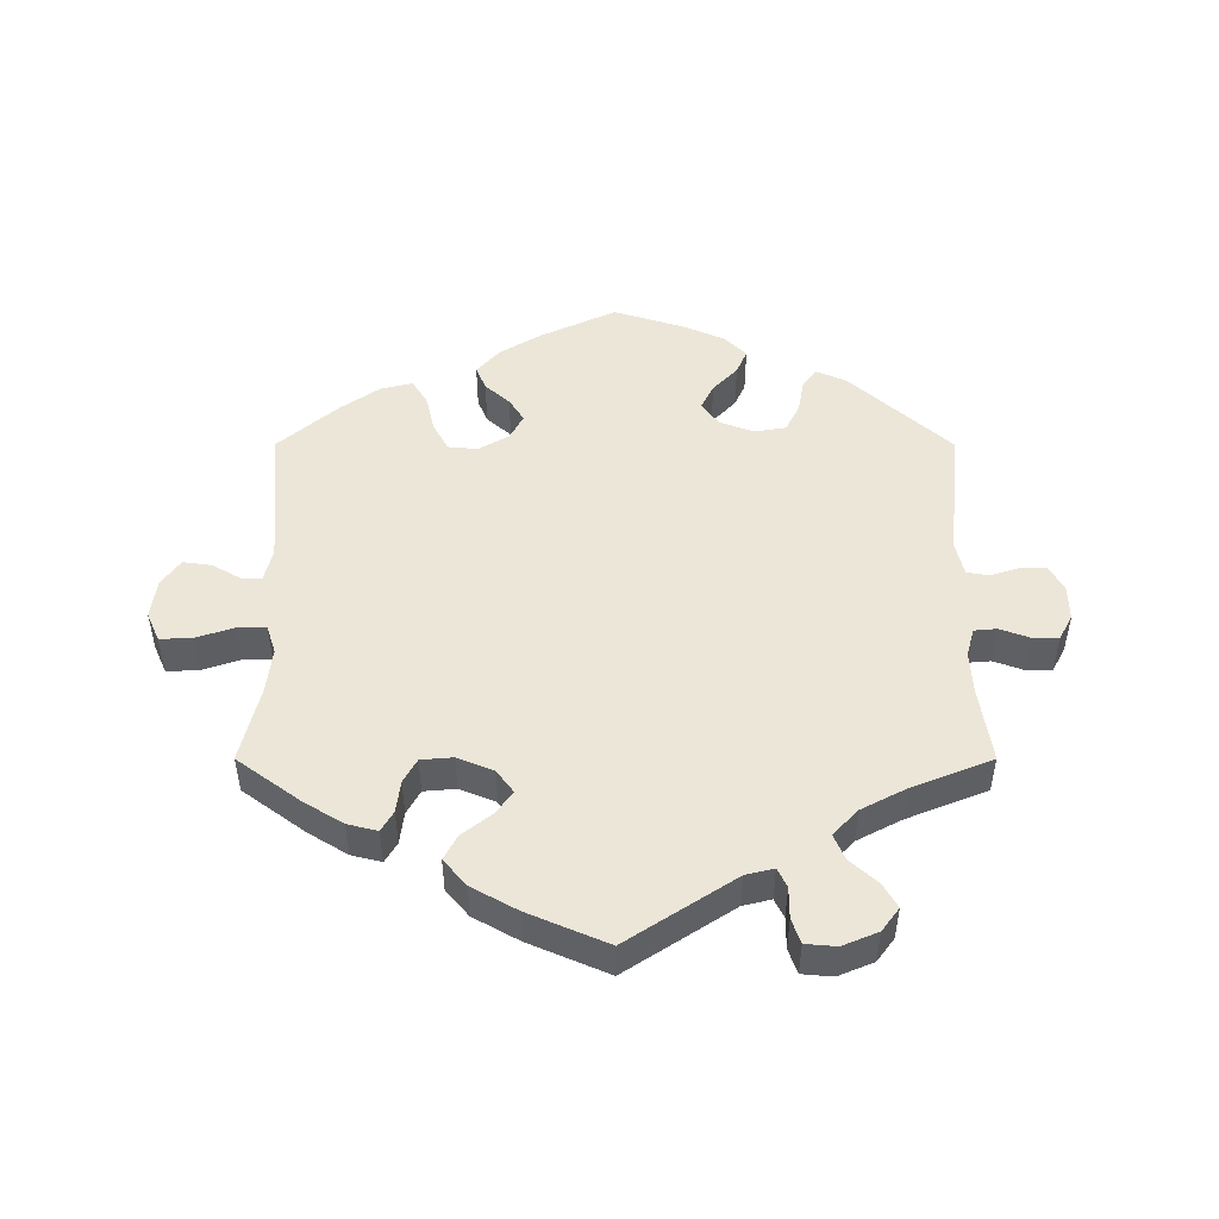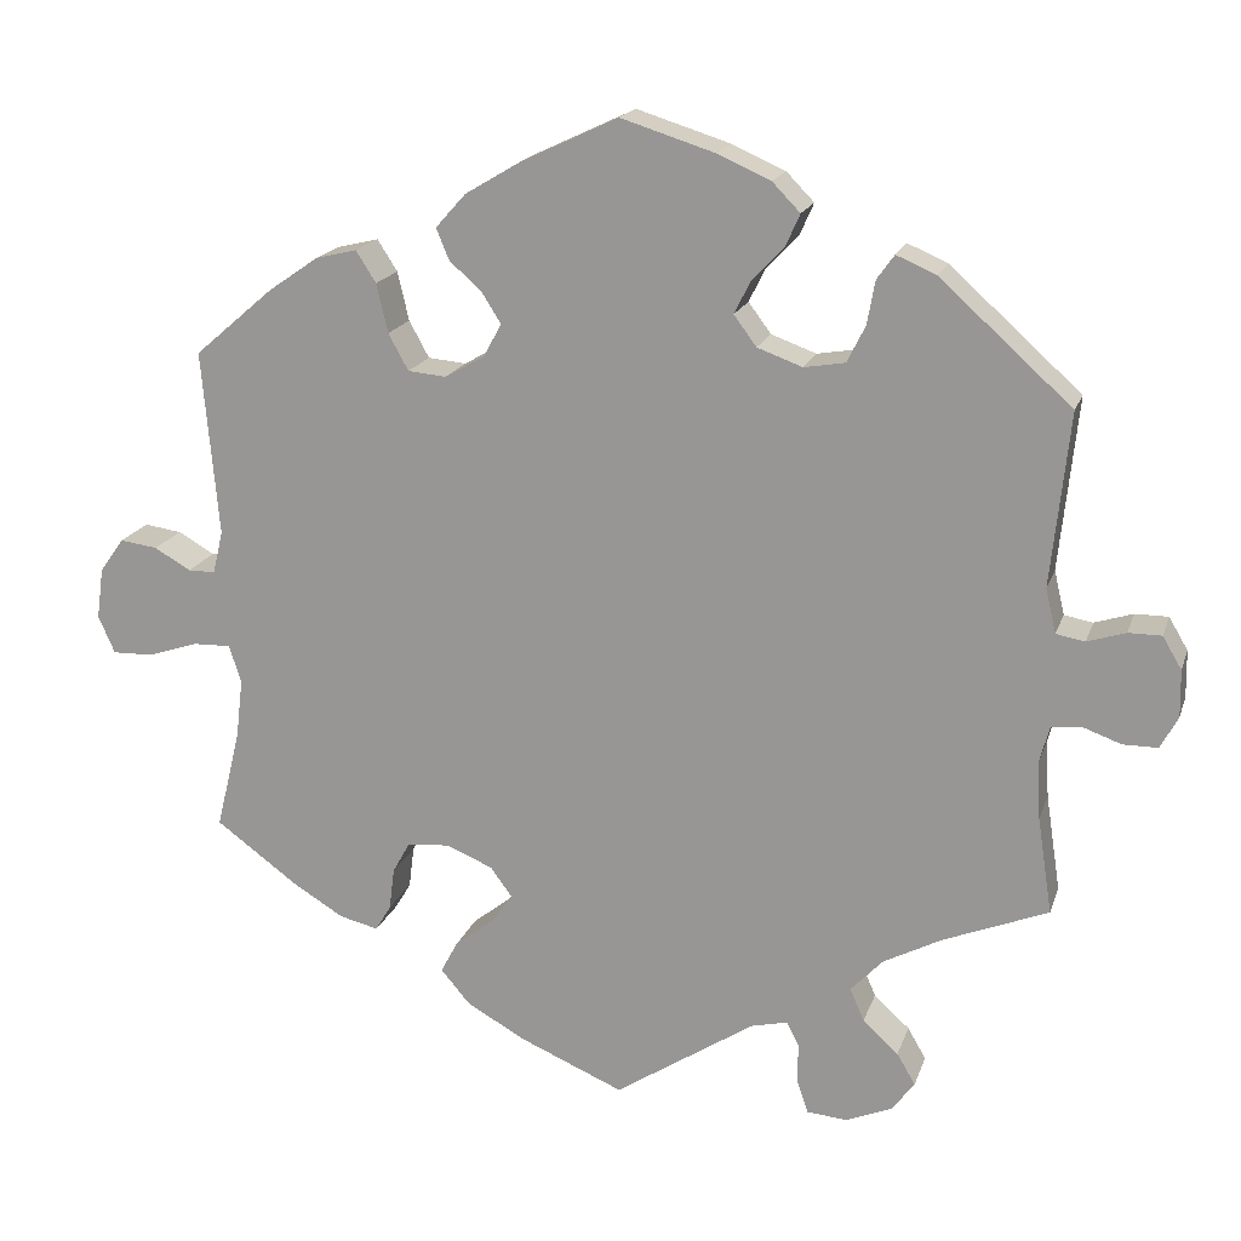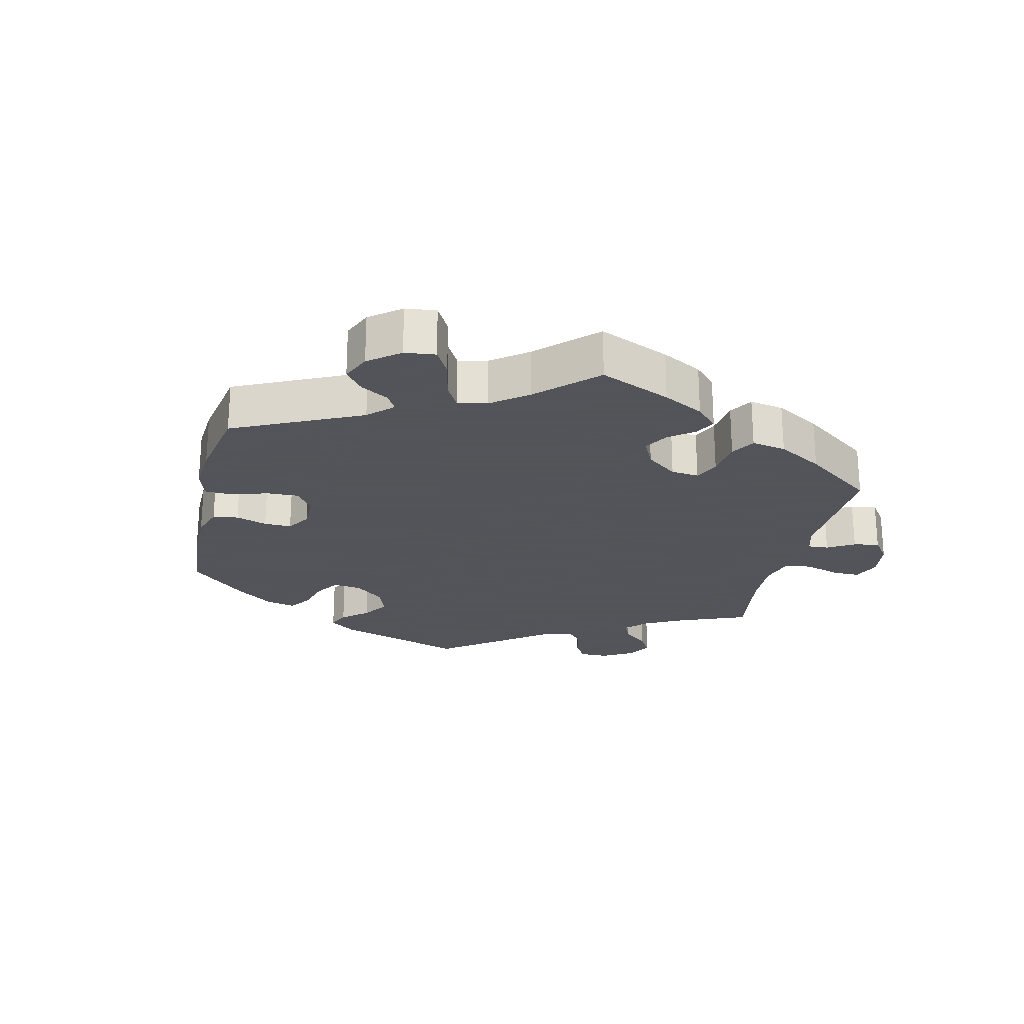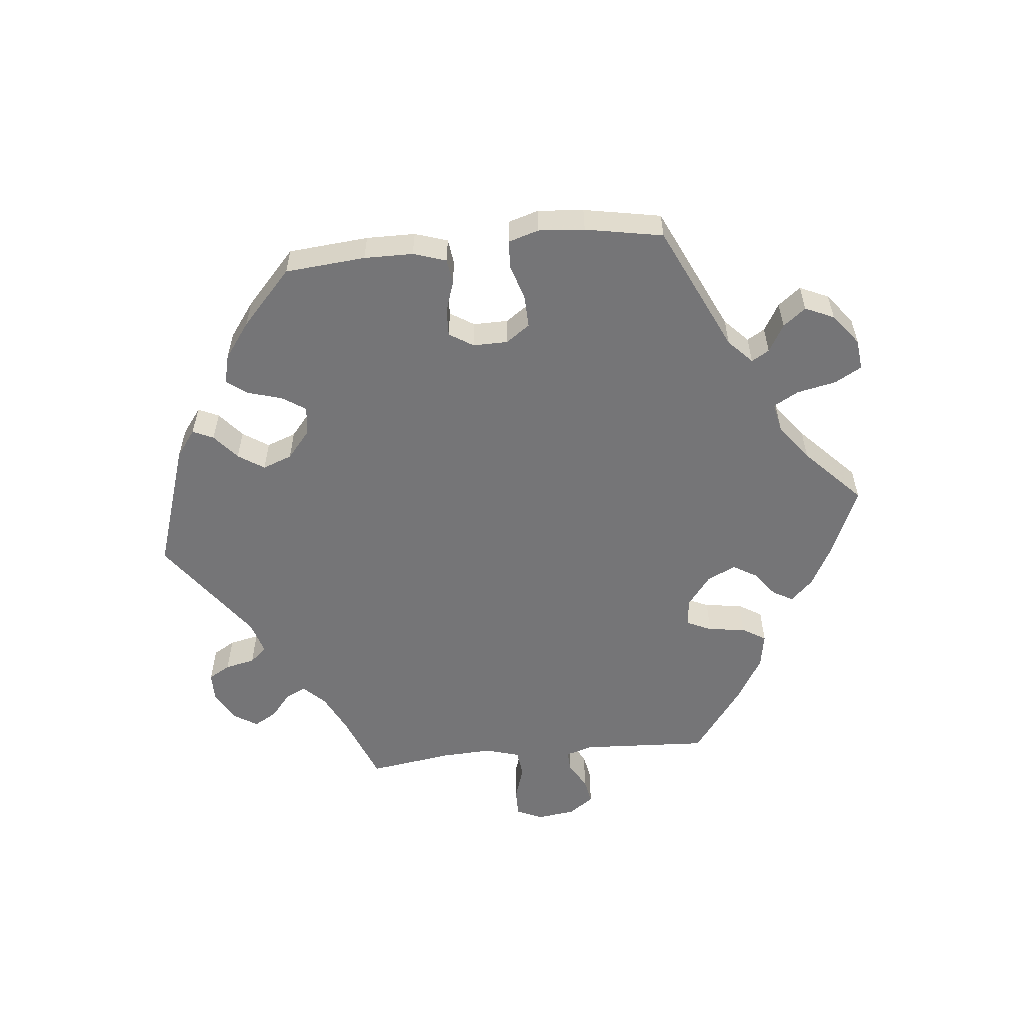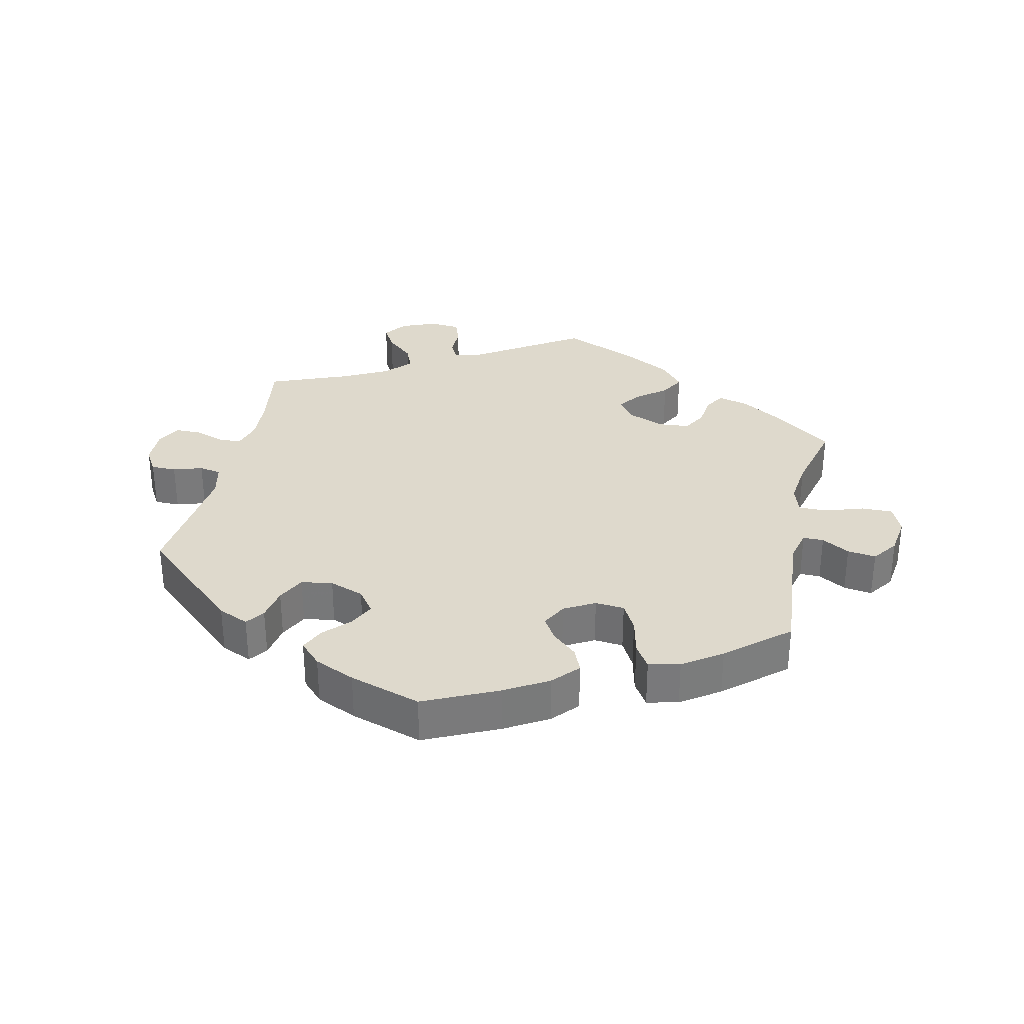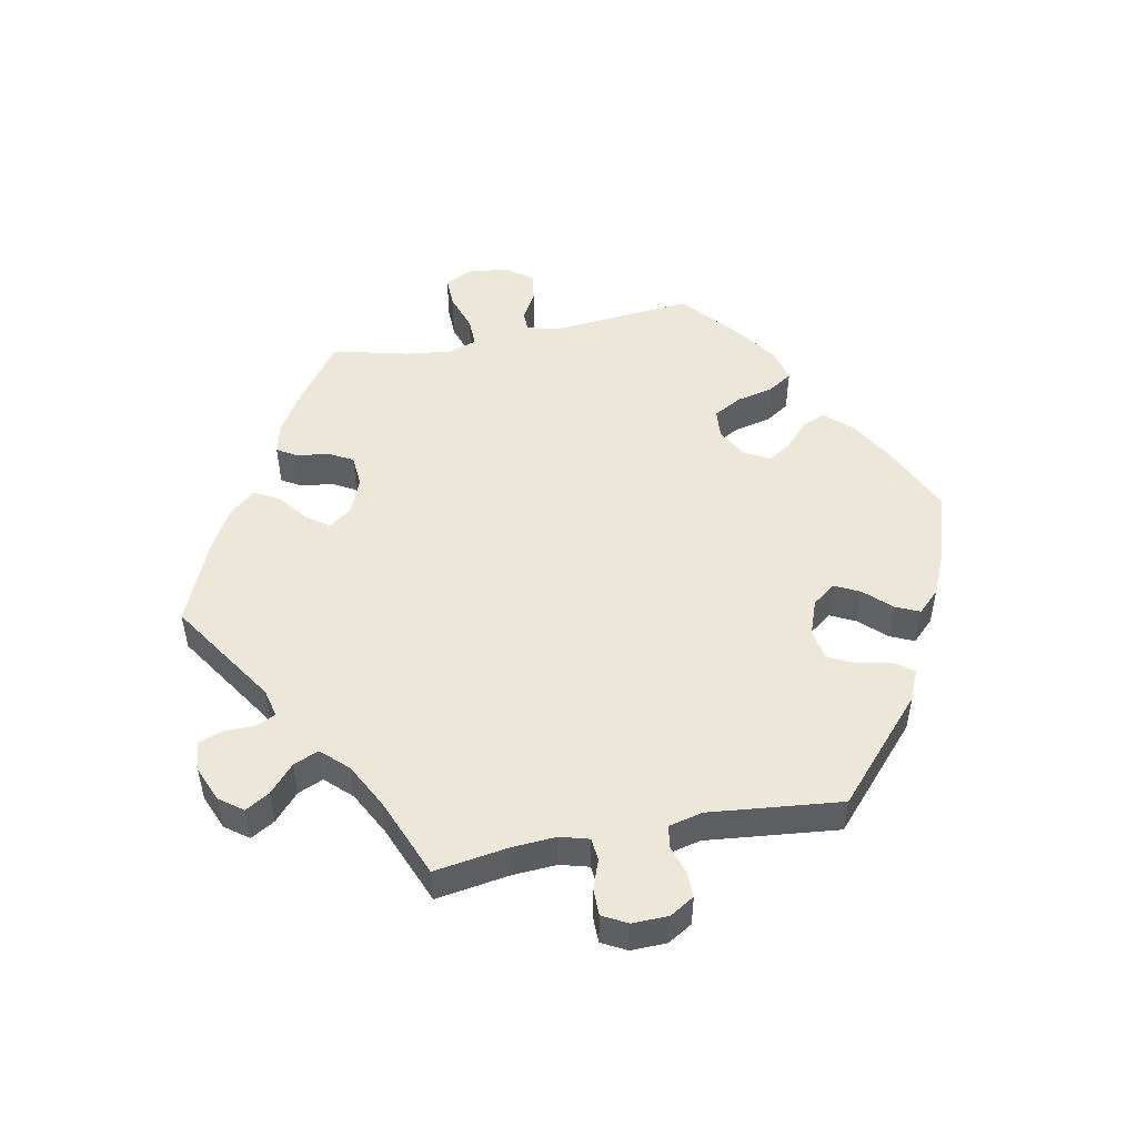
<metadata>
{"format":"obj","ext":"obj","renderer":"f3d","projection":"perspective","resolution":1024,"background":"white","views":[{"elev":49.4,"azim":-180.0,"up":"+Y"},{"elev":17.8,"azim":-164.3,"up":"+Z"},{"elev":-23.9,"azim":107.2,"up":"+Y"},{"elev":-56.6,"azim":35.9,"up":"+Y"},{"elev":32.2,"azim":12.6,"up":"+Y"},{"elev":50.2,"azim":-101.2,"up":"+Y"}]}
</metadata>
<code>
v 0.482 0.07 0.076
v 0.494 0.07 0.027
v 0.525 0.07 0.027
v 0.567 0.07 0.051
v 0.61 0.07 0.057
v 0.638 0.07 0.018
v 0.646 0.07 -0.041
v 0.627 0.07 -0.084
v 0.58 0.07 -0.083
v 0.523 0.07 -0.064
v 0.479 0.07 -0.063
v 0.465 0.07 -0.106
v 0.473 0.07 -0.174
v 0.501 0.07 -0.289
v 0.407 0.07 -0.358
v 0.348 0.07 -0.394
v 0.303 0.07 -0.405
v 0.285 0.07 -0.375
v 0.279 0.07 -0.327
v 0.259 0.07 -0.291
v 0.211 0.07 -0.287
v 0.157 0.07 -0.309
v 0.132 0.07 -0.343
v 0.156 0.07 -0.377
v 0.201 0.07 -0.412
v 0.221 0.07 -0.449
v 0.187 0.07 -0.489
v 0.119 0.07 -0.527
v 0 0.07 -0.578
v -0.161 0.07 -0.473
v -0.203 0.07 -0.463
v -0.217 0.07 -0.491
v -0.217 0.07 -0.538
v -0.23 0.07 -0.575
v -0.276 0.07 -0.579
v -0.329 0.07 -0.557
v -0.355 0.07 -0.522
v -0.334 0.07 -0.486
v -0.293 0.07 -0.449
v -0.277 0.07 -0.411
v -0.314 0.07 -0.372
v -0.381 0.07 -0.337
v -0.501 0.07 -0.289
v -0.484 0.07 -0.178
v -0.48 0.07 -0.112
v -0.492 0.07 -0.069
v -0.526 0.07 -0.066
v -0.57 0.07 -0.082
v -0.61 0.07 -0.082
v -0.63 0.07 -0.045
v -0.629 0.07 0.009
v -0.607 0.07 0.046
v -0.569 0.07 0.046
v -0.525 0.07 0.032
v -0.492 0.07 0.038
v -0.48 0.07 0.089
v -0.501 0.07 0.288
v -0.35 0.07 0.424
v -0.304 0.07 0.444
v -0.284 0.07 0.416
v -0.275 0.07 0.366
v -0.254 0.07 0.324
v -0.207 0.07 0.316
v -0.155 0.07 0.335
v -0.129 0.07 0.37
v -0.148 0.07 0.408
v -0.185 0.07 0.447
v -0.201 0.07 0.483
v -0.169 0.07 0.516
v -0.108 0.07 0.543
v 0 0.07 0.577
v 0.111 0.07 0.525
v 0.175 0.07 0.487
v 0.21 0.07 0.448
v 0.195 0.07 0.412
v 0.158 0.07 0.379
v 0.136 0.07 0.344
v 0.156 0.07 0.306
v 0.202 0.07 0.28
v 0.246 0.07 0.284
v 0.269 0.07 0.326
v 0.282 0.07 0.382
v 0.305 0.07 0.418
v 0.352 0.07 0.407
v 0.41 0.07 0.367
v 0.501 0.07 0.289
v 0.482 0 0.076
v 0.494 0 0.027
v 0.525 0 0.027
v 0.567 0 0.051
v 0.61 0 0.057
v 0.638 0 0.018
v 0.646 0 -0.041
v 0.627 0 -0.084
v 0.58 0 -0.083
v 0.523 0 -0.064
v 0.479 0 -0.063
v 0.465 0 -0.106
v 0.473 0 -0.174
v 0.501 0 -0.289
v 0.407 0 -0.358
v 0.348 0 -0.394
v 0.303 0 -0.405
v 0.285 0 -0.375
v 0.279 0 -0.327
v 0.259 0 -0.291
v 0.211 0 -0.287
v 0.157 0 -0.309
v 0.132 0 -0.343
v 0.156 0 -0.377
v 0.201 0 -0.412
v 0.221 0 -0.449
v 0.187 0 -0.489
v 0.119 0 -0.527
v 0 0 -0.578
v -0.161 0 -0.473
v -0.203 0 -0.463
v -0.217 0 -0.491
v -0.217 0 -0.538
v -0.23 0 -0.575
v -0.276 0 -0.579
v -0.329 0 -0.557
v -0.355 0 -0.522
v -0.334 0 -0.486
v -0.293 0 -0.449
v -0.277 0 -0.411
v -0.314 0 -0.372
v -0.381 0 -0.337
v -0.501 0 -0.289
v -0.484 0 -0.178
v -0.48 0 -0.112
v -0.492 0 -0.069
v -0.526 0 -0.066
v -0.57 0 -0.082
v -0.61 0 -0.082
v -0.63 0 -0.045
v -0.629 0 0.009
v -0.607 0 0.046
v -0.569 0 0.046
v -0.525 0 0.032
v -0.492 0 0.038
v -0.48 0 0.089
v -0.501 0 0.288
v -0.35 0 0.424
v -0.304 0 0.444
v -0.284 0 0.416
v -0.275 0 0.366
v -0.254 0 0.324
v -0.207 0 0.316
v -0.155 0 0.335
v -0.129 0 0.37
v -0.148 0 0.408
v -0.185 0 0.447
v -0.201 0 0.483
v -0.169 0 0.516
v -0.108 0 0.543
v 0 0 0.577
v 0.111 0 0.525
v 0.175 0 0.487
v 0.21 0 0.448
v 0.195 0 0.412
v 0.158 0 0.379
v 0.136 0 0.344
v 0.156 0 0.306
v 0.202 0 0.28
v 0.246 0 0.284
v 0.269 0 0.326
v 0.282 0 0.382
v 0.305 0 0.418
v 0.352 0 0.407
v 0.41 0 0.367
v 0.501 0 0.289
f 85 86 1
f 84 85 1 2
f 81 82 83 84
f 80 81 84 2
f 79 80 2
f 78 79 2
f 73 74 75 76
f 73 76 77
f 72 73 77
f 71 72 77
f 70 71 77 78
f 66 67 68 69
f 65 66 69 70
f 58 59 60 61
f 56 57 58 61
f 55 56 61 62
f 51 52 53 54
f 51 54 55
f 50 51 55
f 47 48 49 50
f 46 47 50 55
f 45 46 55 62
f 42 43 44
f 41 42 44 45
f 40 41 45 62
f 36 37 38 39
f 36 39 40
f 35 36 40
f 32 33 34 35
f 31 32 35 40
f 30 31 40 62
f 24 25 26 27
f 23 24 27 28
f 16 17 18 19
f 16 19 20
f 13 14 15 16
f 12 13 16 20
f 11 12 20 21
f 7 8 9 10
f 7 10 11
f 6 7 11
f 3 4 5 6
f 2 3 6 11
f 78 2 11 21
f 65 70 78 21
f 29 30 62 63
f 23 28 29 63
f 22 23 63 64
f 21 22 64 65
f 87 172 171
f 88 87 171 170
f 170 169 168 167
f 88 170 167 166
f 88 166 165
f 88 165 164
f 162 161 160 159
f 163 162 159
f 163 159 158
f 163 158 157
f 164 163 157 156
f 155 154 153 152
f 156 155 152 151
f 147 146 145 144
f 147 144 143 142
f 148 147 142 141
f 140 139 138 137
f 141 140 137
f 141 137 136
f 136 135 134 133
f 141 136 133 132
f 148 141 132 131
f 130 129 128
f 131 130 128 127
f 148 131 127 126
f 125 124 123 122
f 126 125 122
f 126 122 121
f 121 120 119 118
f 126 121 118 117
f 148 126 117 116
f 113 112 111 110
f 114 113 110 109
f 105 104 103 102
f 106 105 102
f 102 101 100 99
f 106 102 99 98
f 107 106 98 97
f 96 95 94 93
f 97 96 93
f 97 93 92
f 92 91 90 89
f 97 92 89 88
f 107 97 88 164
f 107 164 156 151
f 149 148 116 115
f 149 115 114 109
f 150 149 109 108
f 151 150 108 107
f 1 87 88 2
f 2 88 89 3
f 3 89 90 4
f 4 90 91 5
f 5 91 92 6
f 6 92 93 7
f 7 93 94 8
f 8 94 95 9
f 9 95 96 10
f 10 96 97 11
f 11 97 98 12
f 12 98 99 13
f 13 99 100 14
f 14 100 101 15
f 15 101 102 16
f 16 102 103 17
f 17 103 104 18
f 18 104 105 19
f 19 105 106 20
f 20 106 107 21
f 21 107 108 22
f 22 108 109 23
f 23 109 110 24
f 24 110 111 25
f 25 111 112 26
f 26 112 113 27
f 27 113 114 28
f 28 114 115 29
f 29 115 116 30
f 30 116 117 31
f 31 117 118 32
f 32 118 119 33
f 33 119 120 34
f 34 120 121 35
f 35 121 122 36
f 36 122 123 37
f 37 123 124 38
f 38 124 125 39
f 39 125 126 40
f 40 126 127 41
f 41 127 128 42
f 42 128 129 43
f 43 129 130 44
f 44 130 131 45
f 45 131 132 46
f 46 132 133 47
f 47 133 134 48
f 48 134 135 49
f 49 135 136 50
f 50 136 137 51
f 51 137 138 52
f 52 138 139 53
f 53 139 140 54
f 54 140 141 55
f 55 141 142 56
f 56 142 143 57
f 57 143 144 58
f 58 144 145 59
f 59 145 146 60
f 60 146 147 61
f 61 147 148 62
f 62 148 149 63
f 63 149 150 64
f 64 150 151 65
f 65 151 152 66
f 66 152 153 67
f 67 153 154 68
f 68 154 155 69
f 69 155 156 70
f 70 156 157 71
f 71 157 158 72
f 72 158 159 73
f 73 159 160 74
f 74 160 161 75
f 75 161 162 76
f 76 162 163 77
f 77 163 164 78
f 78 164 165 79
f 79 165 166 80
f 80 166 167 81
f 81 167 168 82
f 82 168 169 83
f 83 169 170 84
f 84 170 171 85
f 85 171 172 86
f 86 172 87 1

</code>
